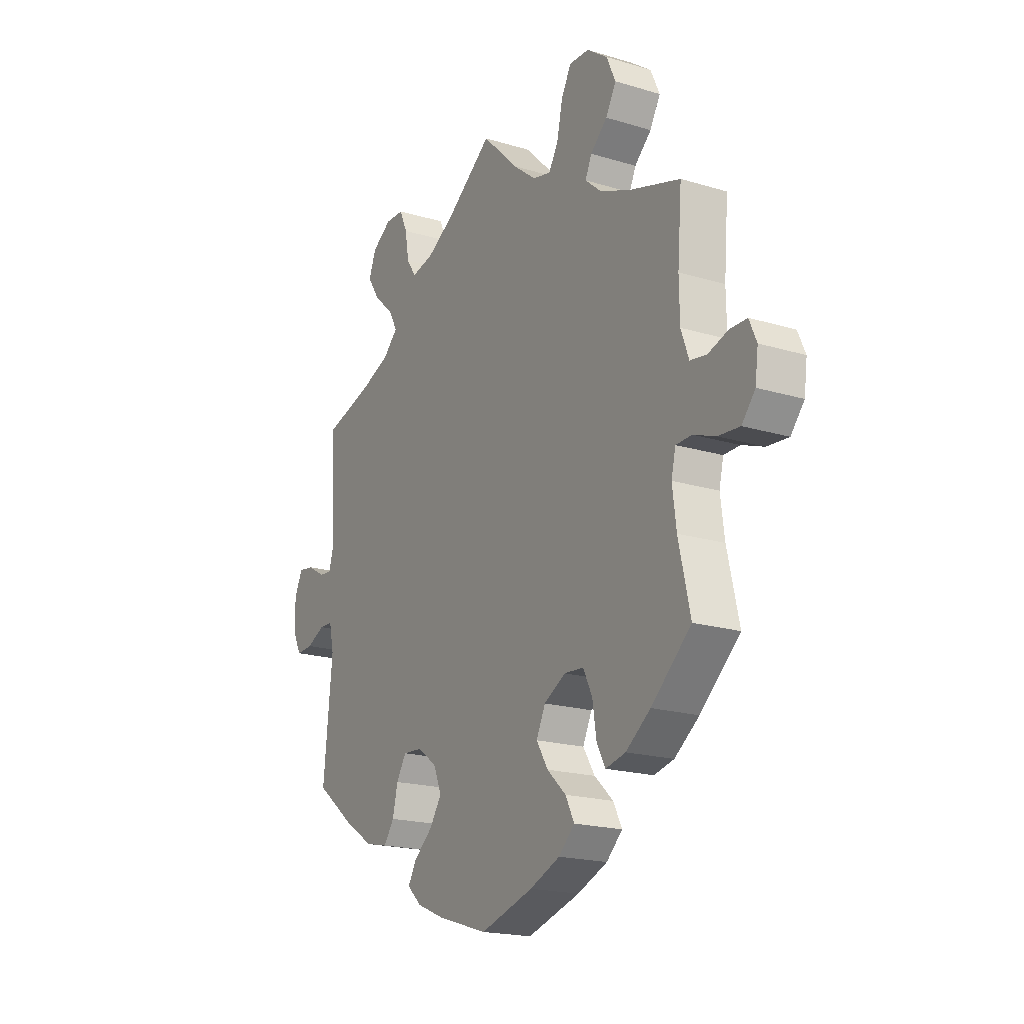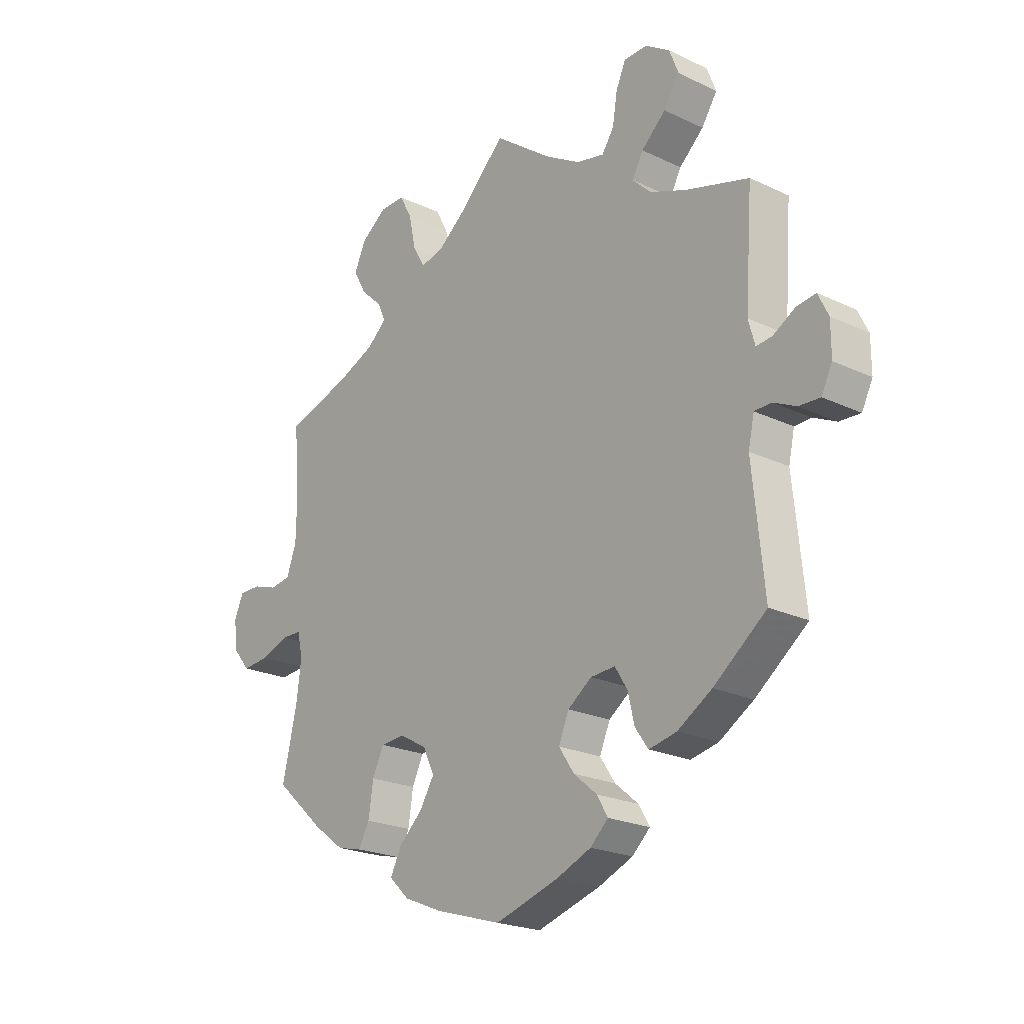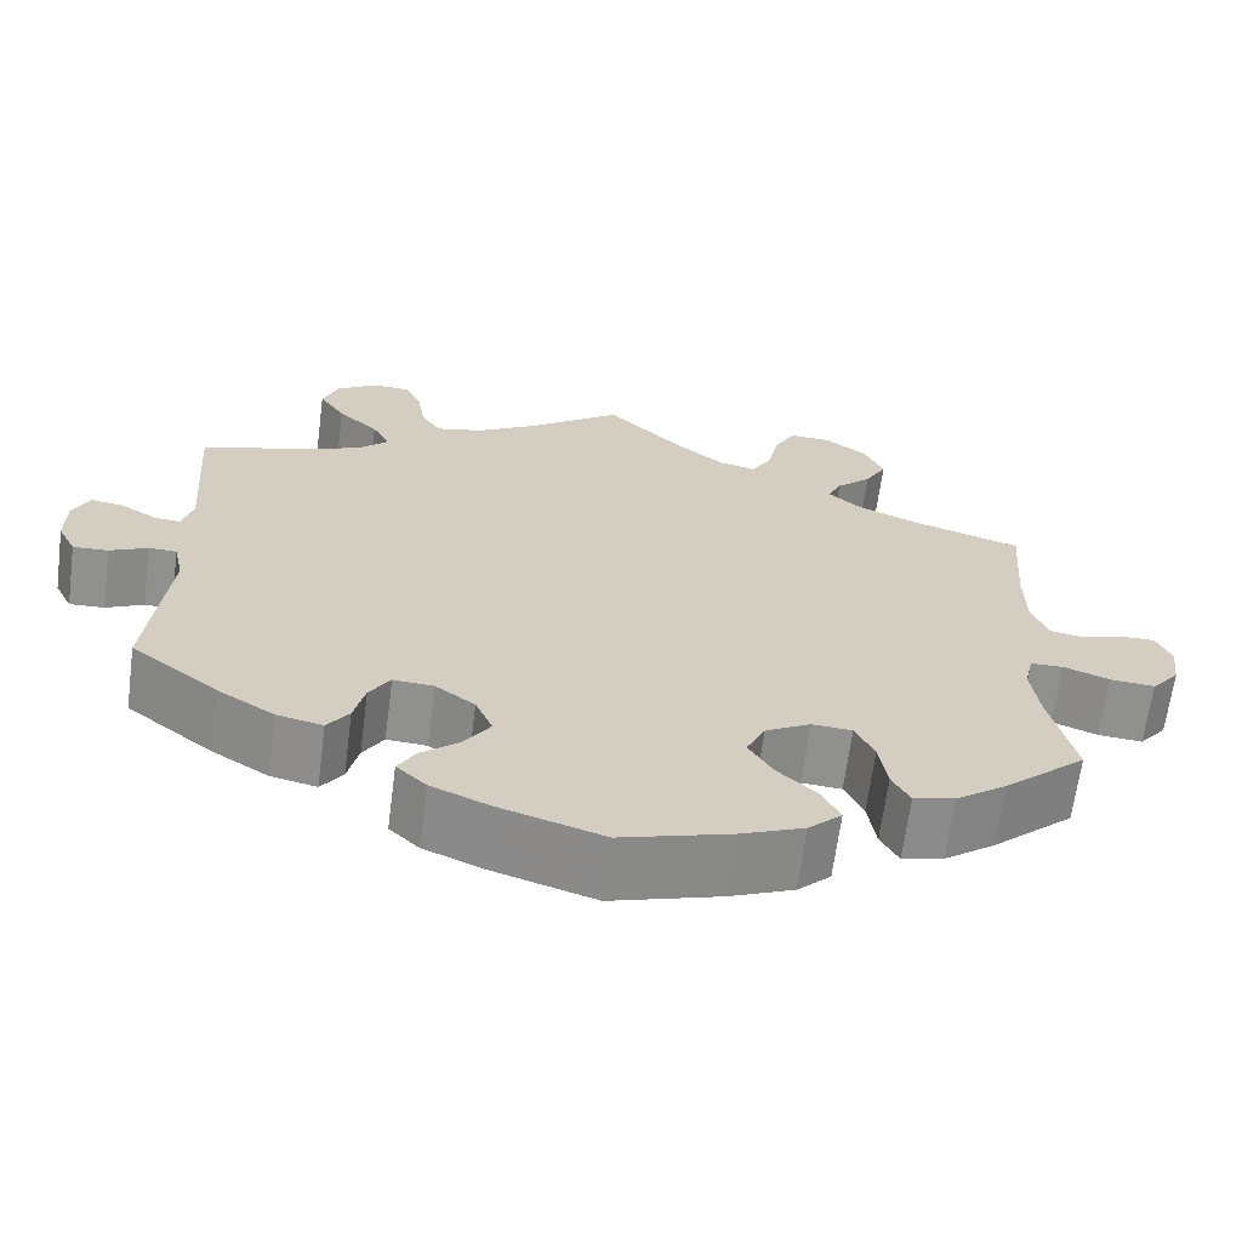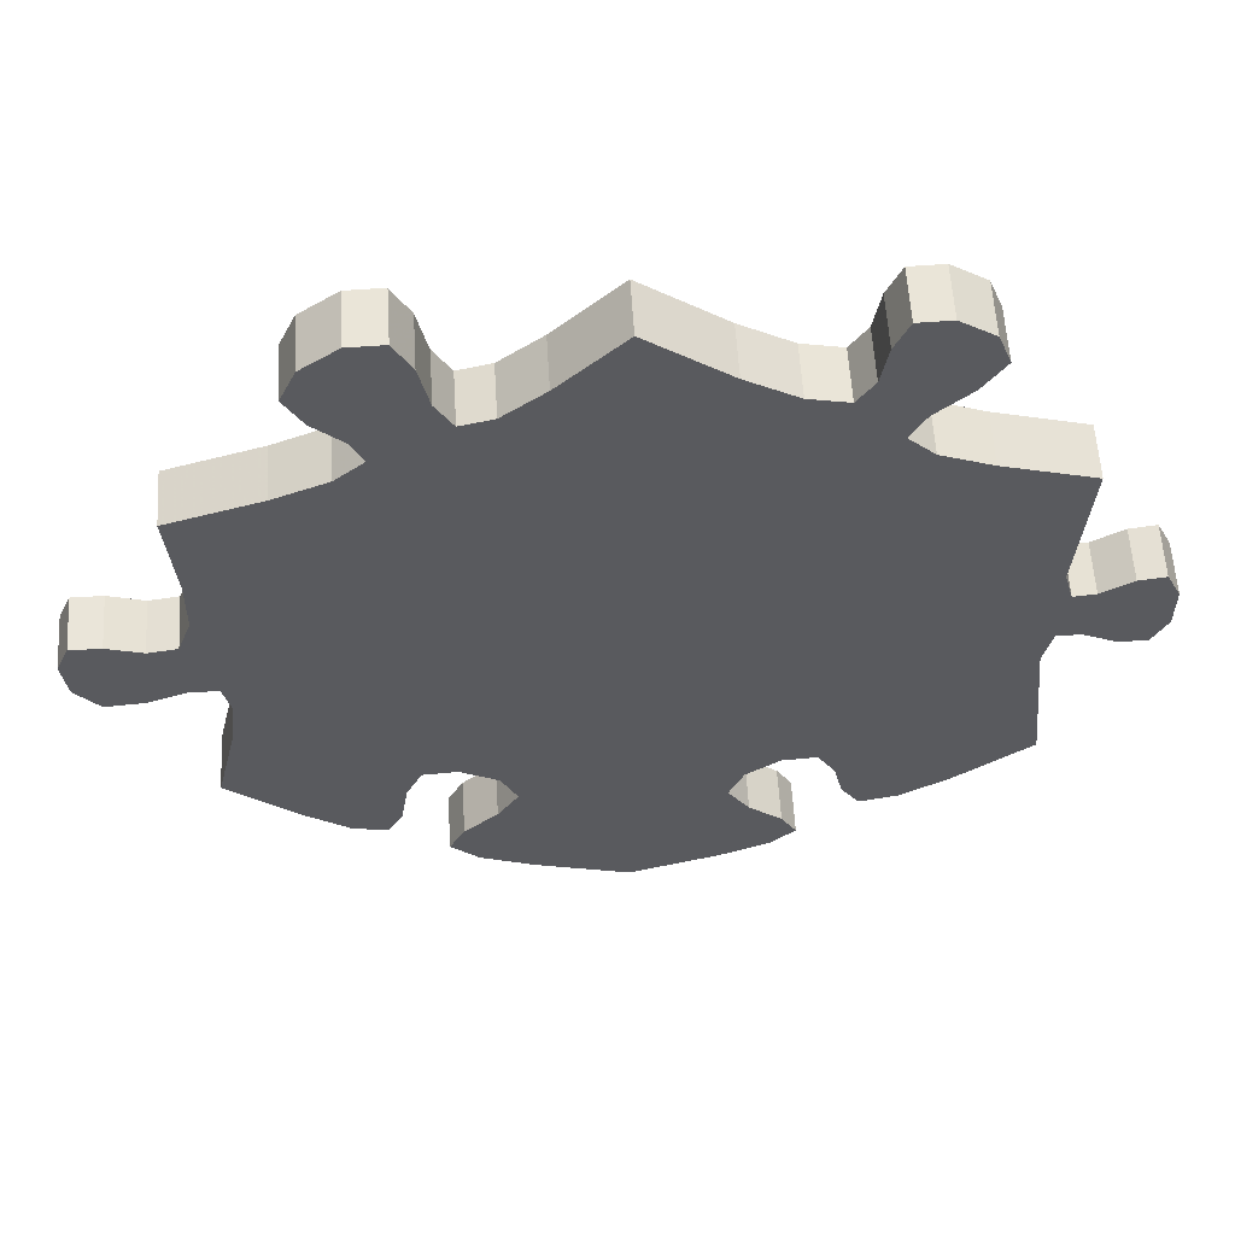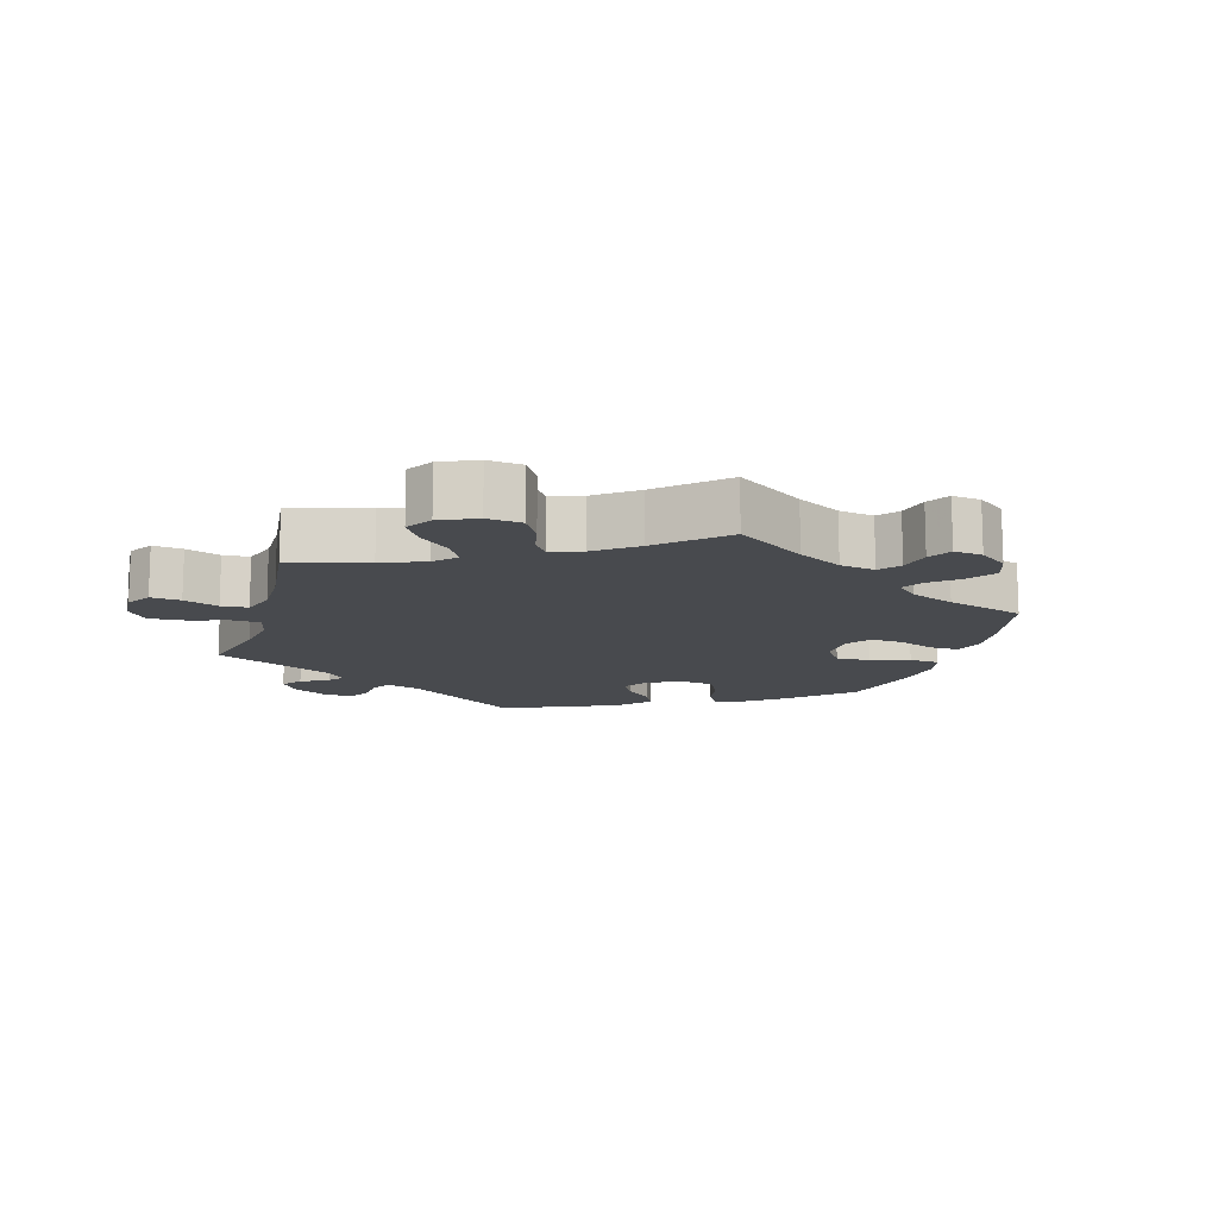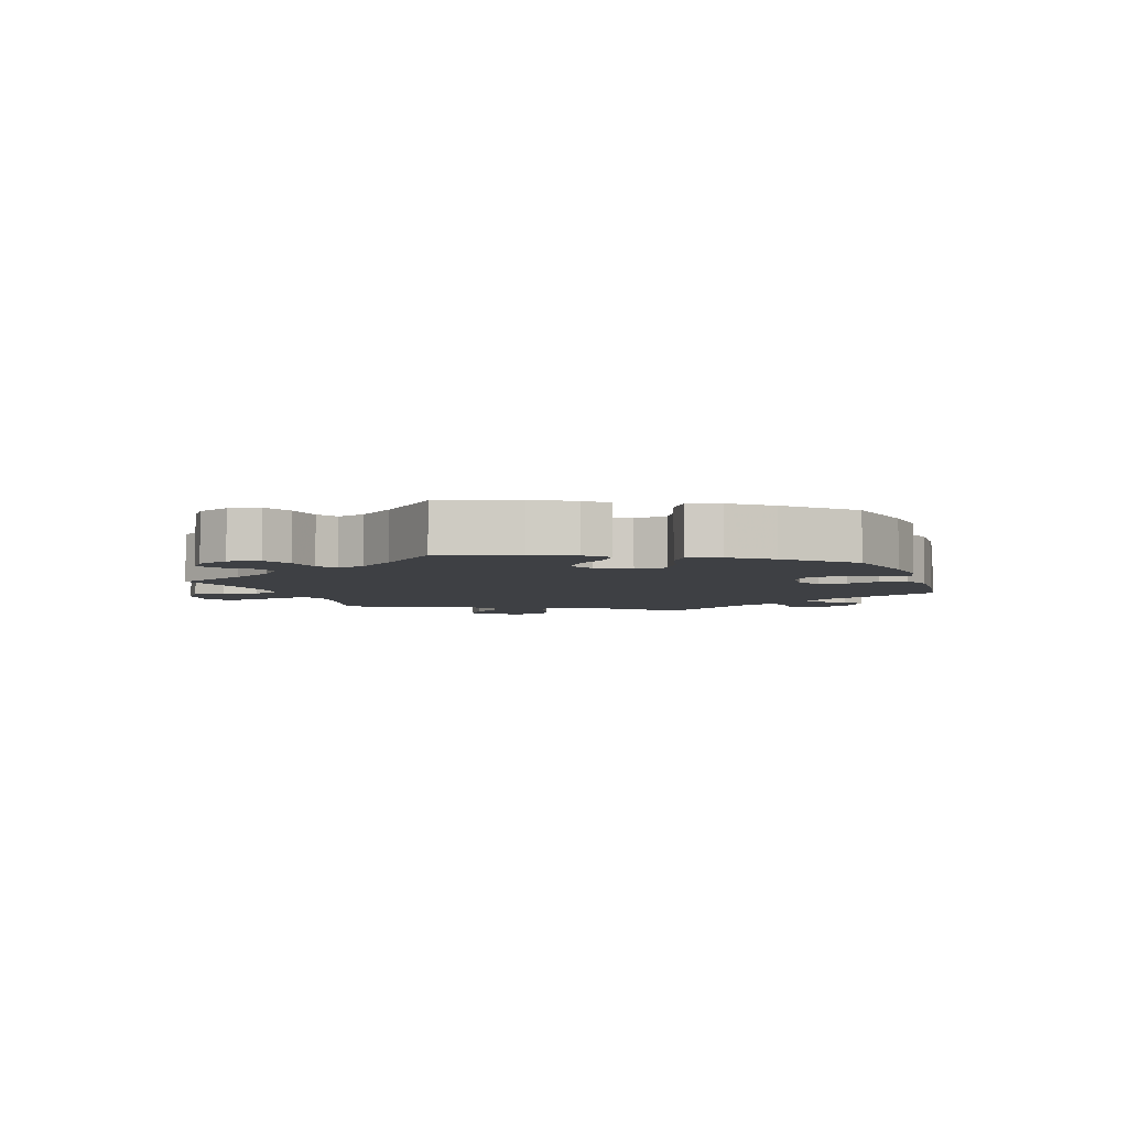
<metadata>
{"format":"obj","ext":"obj","renderer":"f3d","projection":"perspective","resolution":1024,"background":"white","views":[{"elev":-19.2,"azim":60.3,"up":"+Z"},{"elev":-22.1,"azim":-129.6,"up":"+Z"},{"elev":-65.6,"azim":-7.5,"up":"+Z"},{"elev":58.3,"azim":176.5,"up":"+Z"},{"elev":-13.0,"azim":43.5,"up":"+Y"},{"elev":-4.9,"azim":138.6,"up":"+Y"}]}
</metadata>
<code>
v 0.409 0.07 -0.37
v 0.352 0.07 -0.412
v 0.306 0.07 -0.423
v 0.286 0.07 -0.386
v 0.277 0.07 -0.327
v 0.256 0.07 -0.283
v 0.211 0.07 -0.28
v 0.161 0.07 -0.308
v 0.14 0.07 -0.352
v 0.167 0.07 -0.396
v 0.211 0.07 -0.437
v 0.231 0.07 -0.477
v 0.194 0.07 -0.512
v 0.124 0.07 -0.541
v 0.001 0.07 -0.578
v -0.116 0.07 -0.542
v -0.18 0.07 -0.515
v -0.213 0.07 -0.484
v -0.193 0.07 -0.45
v -0.15 0.07 -0.414
v -0.122 0.07 -0.372
v -0.141 0.07 -0.327
v -0.185 0.07 -0.295
v -0.23 0.07 -0.292
v -0.253 0.07 -0.329
v -0.265 0.07 -0.38
v -0.289 0.07 -0.414
v -0.34 0.07 -0.403
v -0.403 0.07 -0.364
v -0.5 0.07 -0.289
v -0.479 0.07 -0.082
v -0.49 0.07 -0.032
v -0.521 0.07 -0.031
v -0.563 0.07 -0.051
v -0.602 0.07 -0.053
v -0.622 0.07 -0.013
v -0.622 0.07 0.046
v -0.603 0.07 0.085
v -0.568 0.07 0.08
v -0.527 0.07 0.056
v -0.498 0.07 0.053
v -0.486 0.07 0.096
v -0.5 0.07 0.289
v -0.383 0.07 0.323
v -0.317 0.07 0.349
v -0.283 0.07 0.382
v -0.303 0.07 0.419
v -0.348 0.07 0.46
v -0.377 0.07 0.504
v -0.36 0.07 0.548
v -0.315 0.07 0.578
v -0.272 0.07 0.577
v -0.254 0.07 0.536
v -0.245 0.07 0.482
v -0.223 0.07 0.449
v -0.172 0.07 0.46
v -0.106 0.07 0.499
v 0 0.07 0.578
v 0.084 0.07 0.495
v 0.138 0.07 0.452
v 0.18 0.07 0.442
v 0.202 0.07 0.48
v 0.215 0.07 0.54
v 0.238 0.07 0.583
v 0.284 0.07 0.582
v 0.332 0.07 0.547
v 0.353 0.07 0.5
v 0.329 0.07 0.457
v 0.29 0.07 0.421
v 0.275 0.07 0.388
v 0.312 0.07 0.356
v 0.381 0.07 0.327
v 0.501 0.07 0.29
v 0.491 0.07 0.166
v 0.492 0.07 0.091
v 0.51 0.07 0.041
v 0.548 0.07 0.035
v 0.594 0.07 0.05
v 0.634 0.07 0.05
v 0.651 0.07 0.011
v 0.644 0.07 -0.042
v 0.613 0.07 -0.079
v 0.563 0.07 -0.075
v 0.512 0.07 -0.056
v 0.475 0.07 -0.057
v 0.465 0.07 -0.1
v 0.474 0.07 -0.17
v 0.501 0.07 -0.288
v 0.409 0 -0.37
v 0.352 0 -0.412
v 0.306 0 -0.423
v 0.286 0 -0.386
v 0.277 0 -0.327
v 0.256 0 -0.283
v 0.211 0 -0.28
v 0.161 0 -0.308
v 0.14 0 -0.352
v 0.167 0 -0.396
v 0.211 0 -0.437
v 0.231 0 -0.477
v 0.194 0 -0.512
v 0.124 0 -0.541
v 0.001 0 -0.578
v -0.116 0 -0.542
v -0.18 0 -0.515
v -0.213 0 -0.484
v -0.193 0 -0.45
v -0.15 0 -0.414
v -0.122 0 -0.372
v -0.141 0 -0.327
v -0.185 0 -0.295
v -0.23 0 -0.292
v -0.253 0 -0.329
v -0.265 0 -0.38
v -0.289 0 -0.414
v -0.34 0 -0.403
v -0.403 0 -0.364
v -0.5 0 -0.289
v -0.479 0 -0.082
v -0.49 0 -0.032
v -0.521 0 -0.031
v -0.563 0 -0.051
v -0.602 0 -0.053
v -0.622 0 -0.013
v -0.622 0 0.046
v -0.603 0 0.085
v -0.568 0 0.08
v -0.527 0 0.056
v -0.498 0 0.053
v -0.486 0 0.096
v -0.5 0 0.289
v -0.383 0 0.323
v -0.317 0 0.349
v -0.283 0 0.382
v -0.303 0 0.419
v -0.348 0 0.46
v -0.377 0 0.504
v -0.36 0 0.548
v -0.315 0 0.578
v -0.272 0 0.577
v -0.254 0 0.536
v -0.245 0 0.482
v -0.223 0 0.449
v -0.172 0 0.46
v -0.106 0 0.499
v 0 0 0.578
v 0.084 0 0.495
v 0.138 0 0.452
v 0.18 0 0.442
v 0.202 0 0.48
v 0.215 0 0.54
v 0.238 0 0.583
v 0.284 0 0.582
v 0.332 0 0.547
v 0.353 0 0.5
v 0.329 0 0.457
v 0.29 0 0.421
v 0.275 0 0.388
v 0.312 0 0.356
v 0.381 0 0.327
v 0.501 0 0.29
v 0.491 0 0.166
v 0.492 0 0.091
v 0.51 0 0.041
v 0.548 0 0.035
v 0.594 0 0.05
v 0.634 0 0.05
v 0.651 0 0.011
v 0.644 0 -0.042
v 0.613 0 -0.079
v 0.563 0 -0.075
v 0.512 0 -0.056
v 0.475 0 -0.057
v 0.465 0 -0.1
v 0.474 0 -0.17
v 0.501 0 -0.288
f 87 88 1 2
f 86 87 2 3
f 85 86 3 4
f 81 82 83 84
f 81 84 85
f 80 81 85
f 77 78 79 80
f 76 77 80 85
f 75 76 85 4
f 72 73 74
f 71 72 74 75
f 70 71 75 4
f 66 67 68 69
f 66 69 70
f 65 66 70
f 62 63 64 65
f 61 62 65 70
f 60 61 70
f 57 58 59
f 56 57 59 60
f 55 56 60 70
f 51 52 53 54
f 51 54 55
f 50 51 55
f 47 48 49 50
f 46 47 50 55
f 42 43 44
f 41 42 44 45
f 37 38 39 40
f 37 40 41
f 36 37 41
f 33 34 35 36
f 32 33 36 41
f 31 32 41 45
f 25 26 27 28
f 24 25 28 29
f 17 18 19 20
f 17 20 21
f 16 17 21
f 15 16 21
f 14 15 21 22
f 10 11 12 13
f 9 10 13 14
f 70 4 5
f 70 5 6
f 46 55 70 6
f 45 46 6 7
f 31 45 7 8
f 24 29 30 31
f 23 24 31 8
f 22 23 8 9
f 9 14 22
f 90 89 176 175
f 91 90 175 174
f 92 91 174 173
f 172 171 170 169
f 173 172 169
f 173 169 168
f 168 167 166 165
f 173 168 165 164
f 92 173 164 163
f 162 161 160
f 163 162 160 159
f 92 163 159 158
f 157 156 155 154
f 158 157 154
f 158 154 153
f 153 152 151 150
f 158 153 150 149
f 158 149 148
f 147 146 145
f 148 147 145 144
f 158 148 144 143
f 142 141 140 139
f 143 142 139
f 143 139 138
f 138 137 136 135
f 143 138 135 134
f 132 131 130
f 133 132 130 129
f 128 127 126 125
f 129 128 125
f 129 125 124
f 124 123 122 121
f 129 124 121 120
f 133 129 120 119
f 116 115 114 113
f 117 116 113 112
f 108 107 106 105
f 109 108 105
f 109 105 104
f 109 104 103
f 110 109 103 102
f 101 100 99 98
f 102 101 98 97
f 93 92 158
f 94 93 158
f 94 158 143 134
f 95 94 134 133
f 96 95 133 119
f 119 118 117 112
f 96 119 112 111
f 97 96 111 110
f 110 102 97
f 1 89 90 2
f 2 90 91 3
f 3 91 92 4
f 4 92 93 5
f 5 93 94 6
f 6 94 95 7
f 7 95 96 8
f 8 96 97 9
f 9 97 98 10
f 10 98 99 11
f 11 99 100 12
f 12 100 101 13
f 13 101 102 14
f 14 102 103 15
f 15 103 104 16
f 16 104 105 17
f 17 105 106 18
f 18 106 107 19
f 19 107 108 20
f 20 108 109 21
f 21 109 110 22
f 22 110 111 23
f 23 111 112 24
f 24 112 113 25
f 25 113 114 26
f 26 114 115 27
f 27 115 116 28
f 28 116 117 29
f 29 117 118 30
f 30 118 119 31
f 31 119 120 32
f 32 120 121 33
f 33 121 122 34
f 34 122 123 35
f 35 123 124 36
f 36 124 125 37
f 37 125 126 38
f 38 126 127 39
f 39 127 128 40
f 40 128 129 41
f 41 129 130 42
f 42 130 131 43
f 43 131 132 44
f 44 132 133 45
f 45 133 134 46
f 46 134 135 47
f 47 135 136 48
f 48 136 137 49
f 49 137 138 50
f 50 138 139 51
f 51 139 140 52
f 52 140 141 53
f 53 141 142 54
f 54 142 143 55
f 55 143 144 56
f 56 144 145 57
f 57 145 146 58
f 58 146 147 59
f 59 147 148 60
f 60 148 149 61
f 61 149 150 62
f 62 150 151 63
f 63 151 152 64
f 64 152 153 65
f 65 153 154 66
f 66 154 155 67
f 67 155 156 68
f 68 156 157 69
f 69 157 158 70
f 70 158 159 71
f 71 159 160 72
f 72 160 161 73
f 73 161 162 74
f 74 162 163 75
f 75 163 164 76
f 76 164 165 77
f 77 165 166 78
f 78 166 167 79
f 79 167 168 80
f 80 168 169 81
f 81 169 170 82
f 82 170 171 83
f 83 171 172 84
f 84 172 173 85
f 85 173 174 86
f 86 174 175 87
f 87 175 176 88
f 88 176 89 1

</code>
